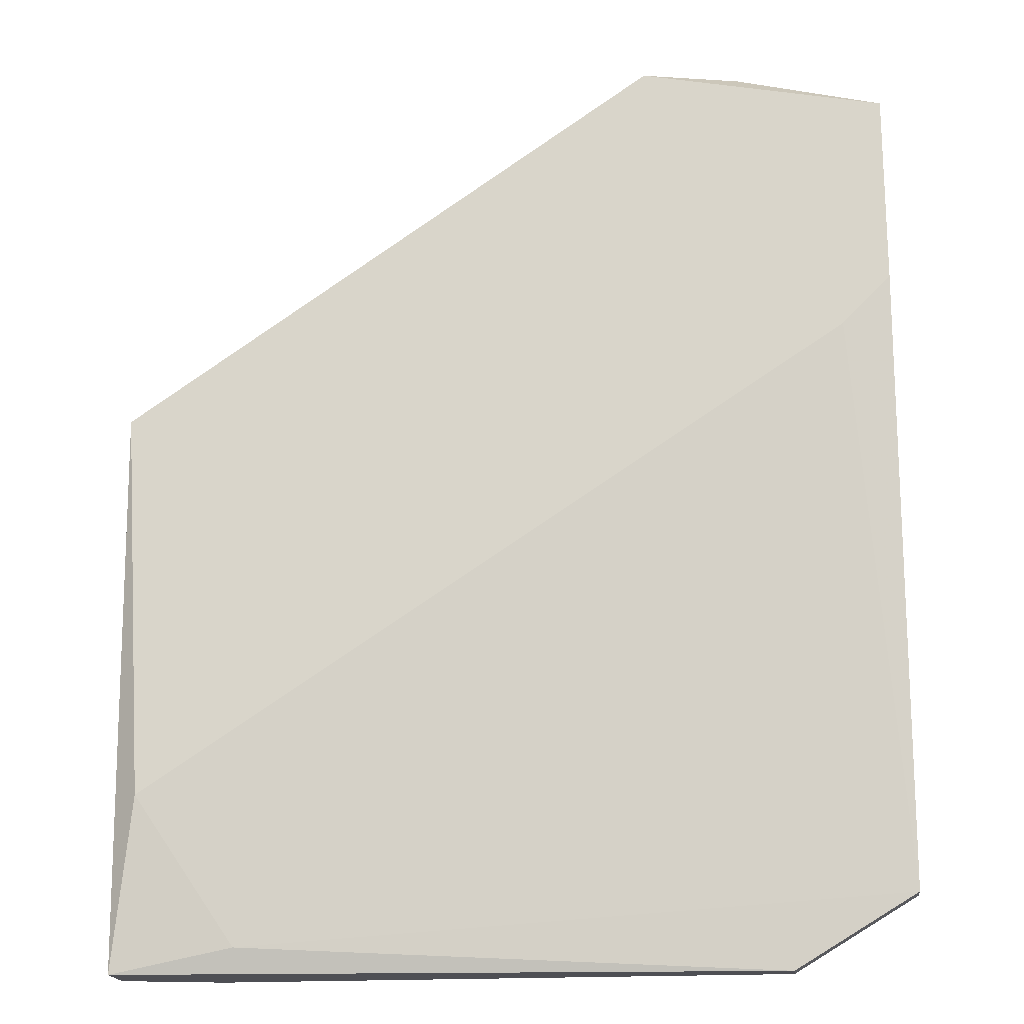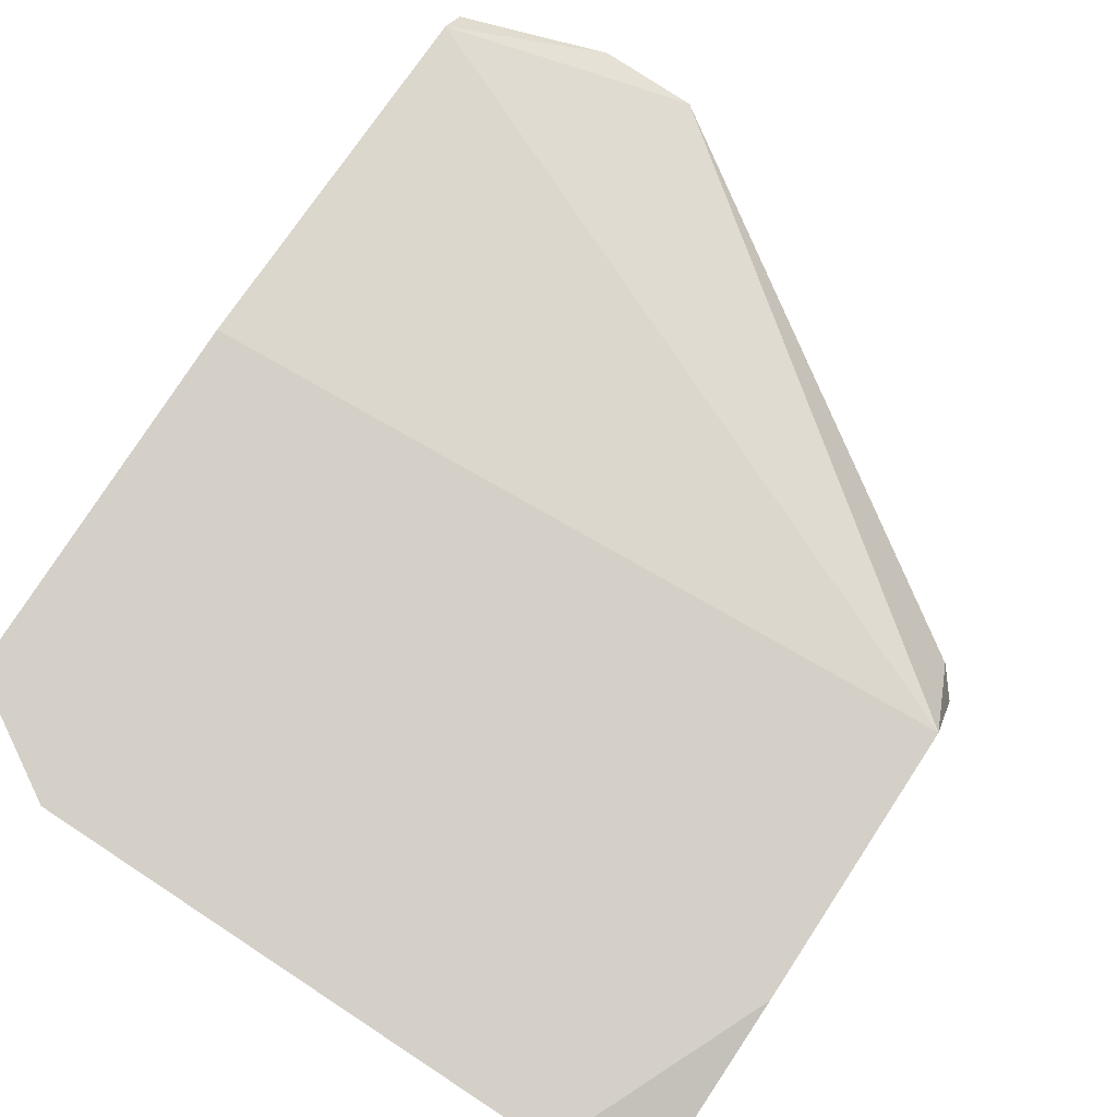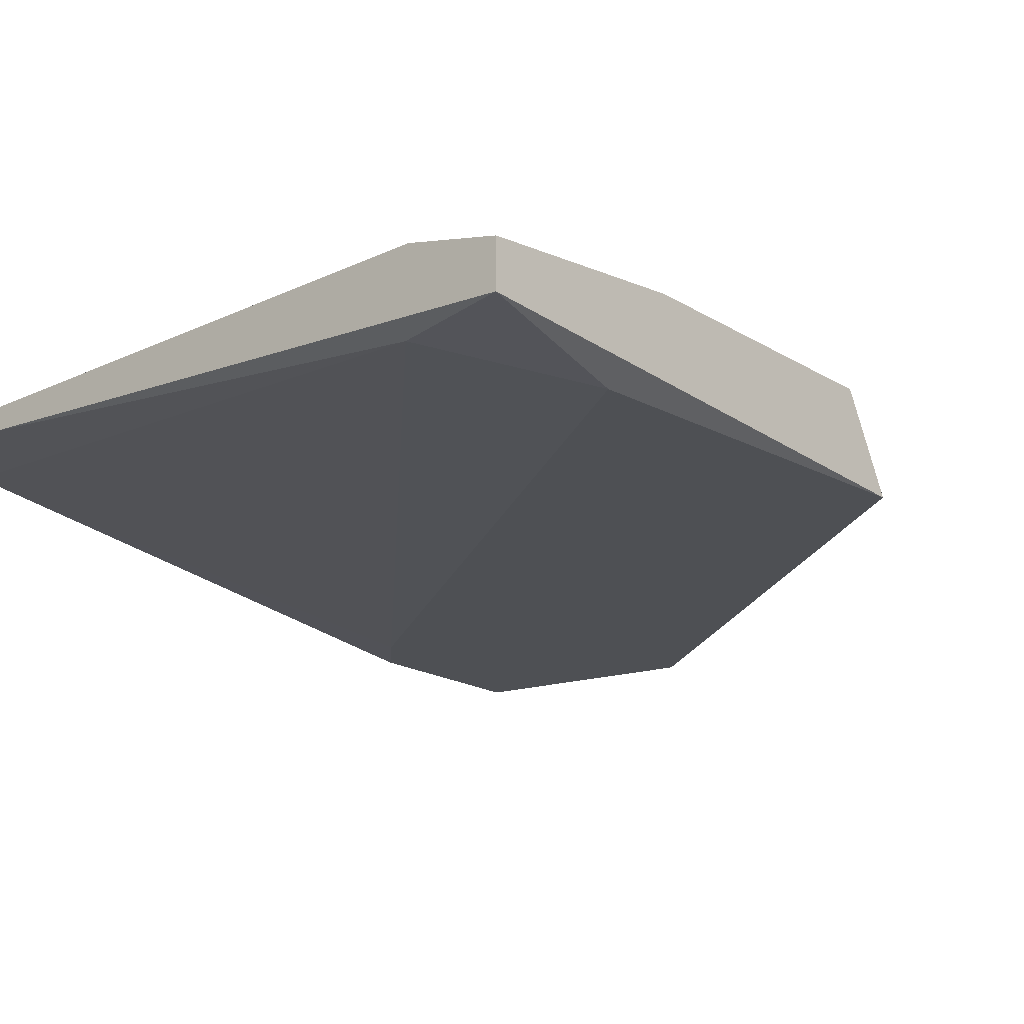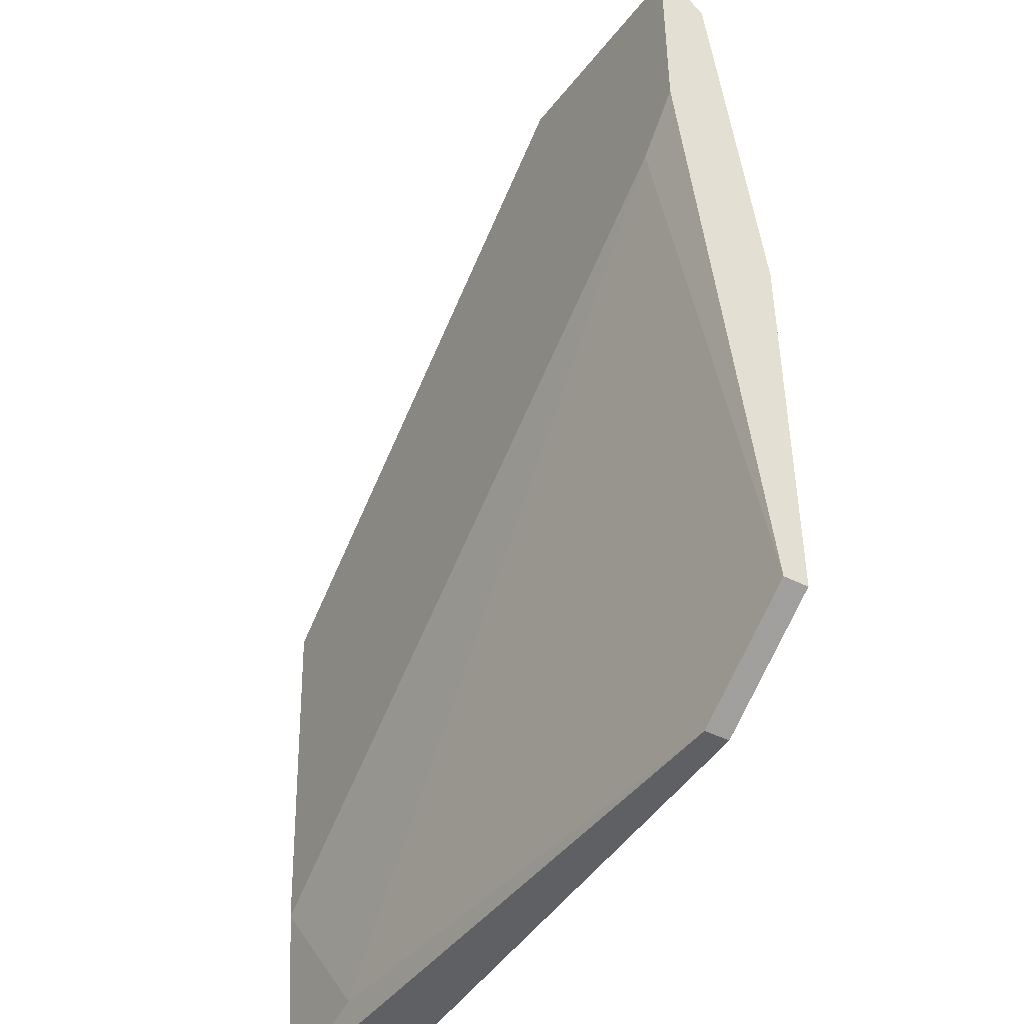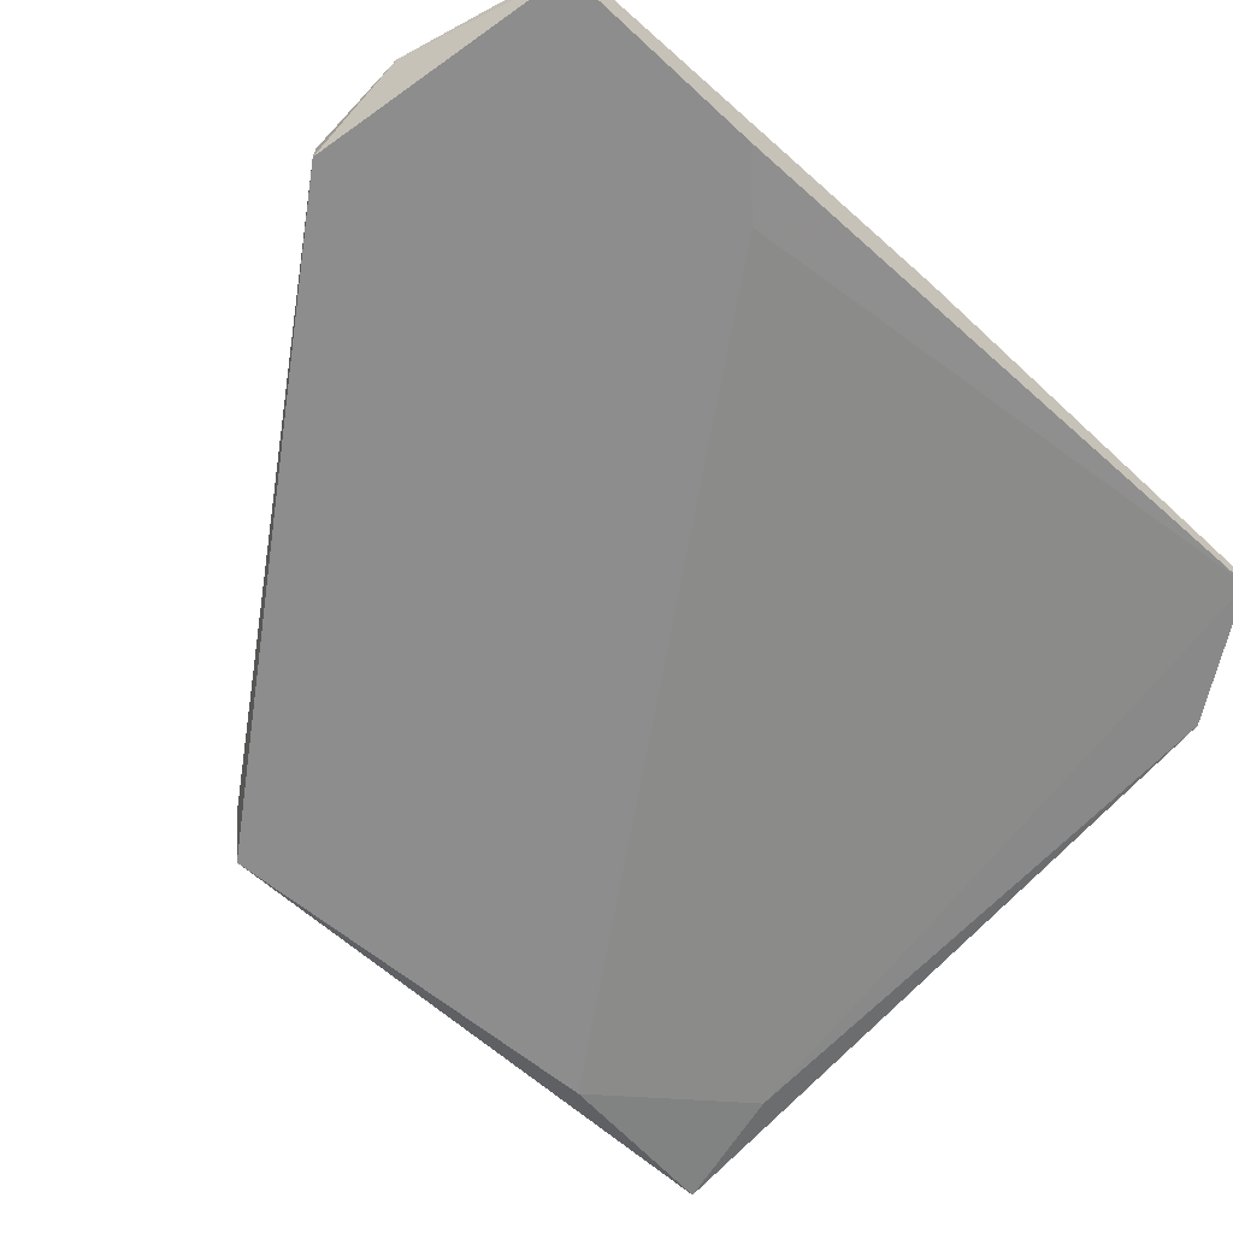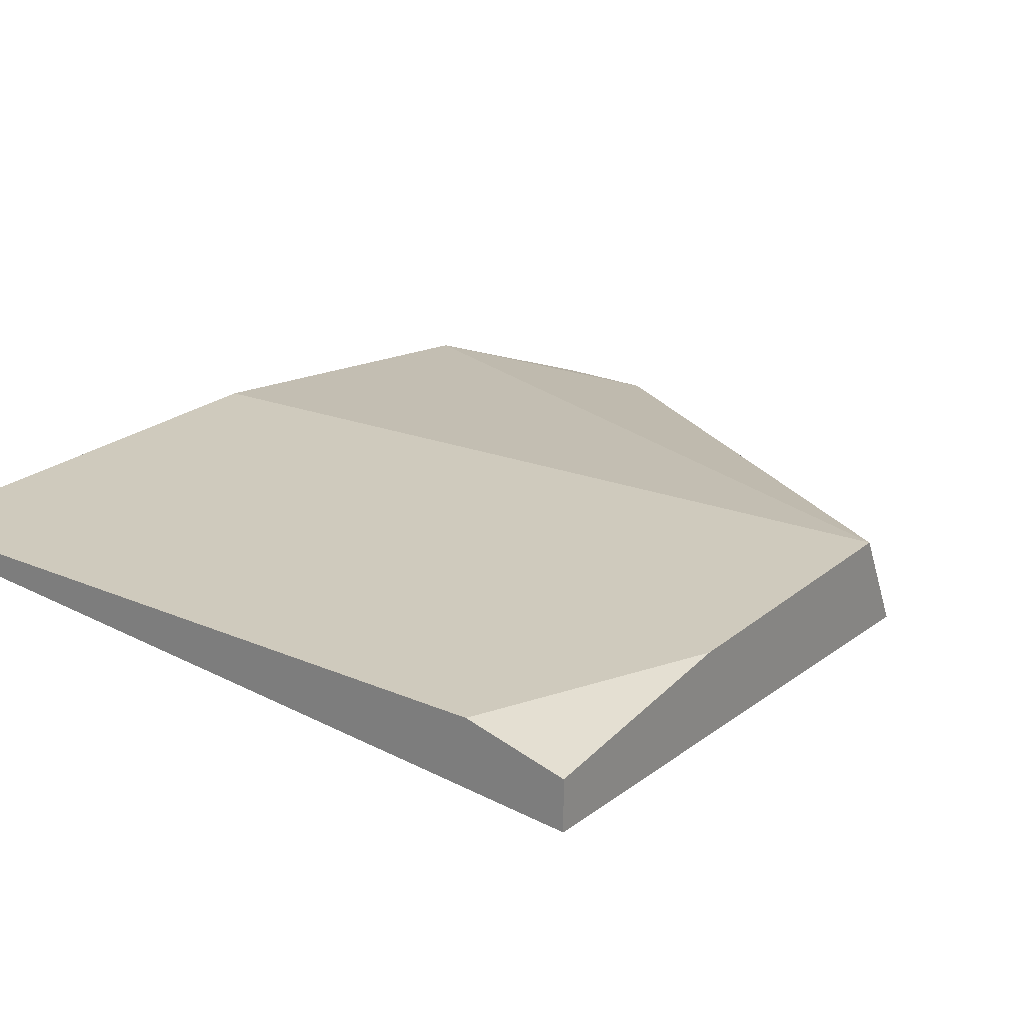
<metadata>
{"format":"obj","ext":"obj","renderer":"f3d","projection":"perspective","resolution":1024,"background":"white","views":[{"elev":-18.4,"azim":7.0,"up":"+Z"},{"elev":80.0,"azim":-146.8,"up":"+Y"},{"elev":-19.0,"azim":-138.7,"up":"+Y"},{"elev":-44.4,"azim":59.8,"up":"+Z"},{"elev":-64.7,"azim":47.0,"up":"+Y"},{"elev":22.9,"azim":-143.8,"up":"+Y"}]}
</metadata>
<code>
v -0.002278 -0.01779 0.05074
v -0.03334 -0.01356 -0.002932
v -0.03757 -0.01779 0.03096
v -0.03757 -0.01921 0.006955
v -0.000867 -0.01356 -0.002932
v -0.000867 -0.01497 -0.002932
v -0.007927 -0.01779 0.05074
v -0.007927 -0.01921 0.05074
v -0.039 -0.01356 0.009782
v -0.039 -0.01356 0.02672
v -0.039 -0.01497 -0.002932
v -0.039 -0.01779 -0.002932
v -0.039 -0.01921 0.02955
v 0.006197 -0.01638 0.04649
v 0.006197 -0.01356 0.0239
v 0.006197 -0.01356 0.001308
v 0.006197 -0.01497 0.001308
v 0.006197 -0.01779 0.04791
v 0.006197 -0.01921 0.03661
v 0.006197 -0.01921 0.04791
v 0.003371 -0.01921 0.03378
v -0.03193 -0.01779 -0.001519
f 7 8 1
f 18 20 17
f 10 12 13
f 18 17 15
f 10 15 2
f 20 13 21
f 2 15 5
f 12 2 5
f 13 12 4
f 21 13 4
f 18 15 14
f 15 10 14
f 10 7 14
f 13 20 8
f 12 10 11
f 2 12 11
f 17 21 22
f 4 12 22
f 21 4 22
f 12 5 6
f 5 17 6
f 17 22 6
f 22 12 6
f 15 17 16
f 17 5 16
f 5 15 16
f 10 13 3
f 7 10 3
f 13 8 3
f 8 7 3
f 10 2 9
f 11 10 9
f 2 11 9
f 17 20 19
f 20 21 19
f 21 17 19
f 20 18 1
f 18 14 1
f 14 7 1
f 8 20 1

</code>
